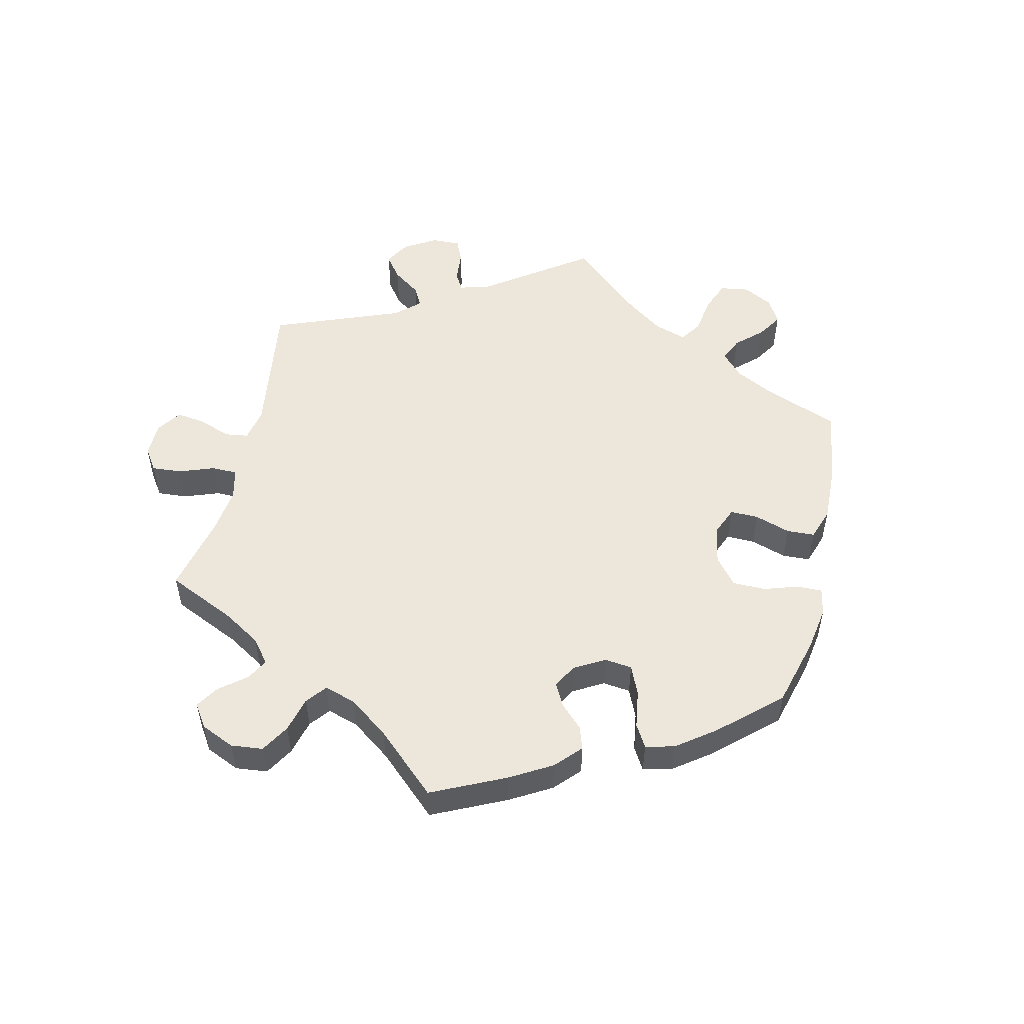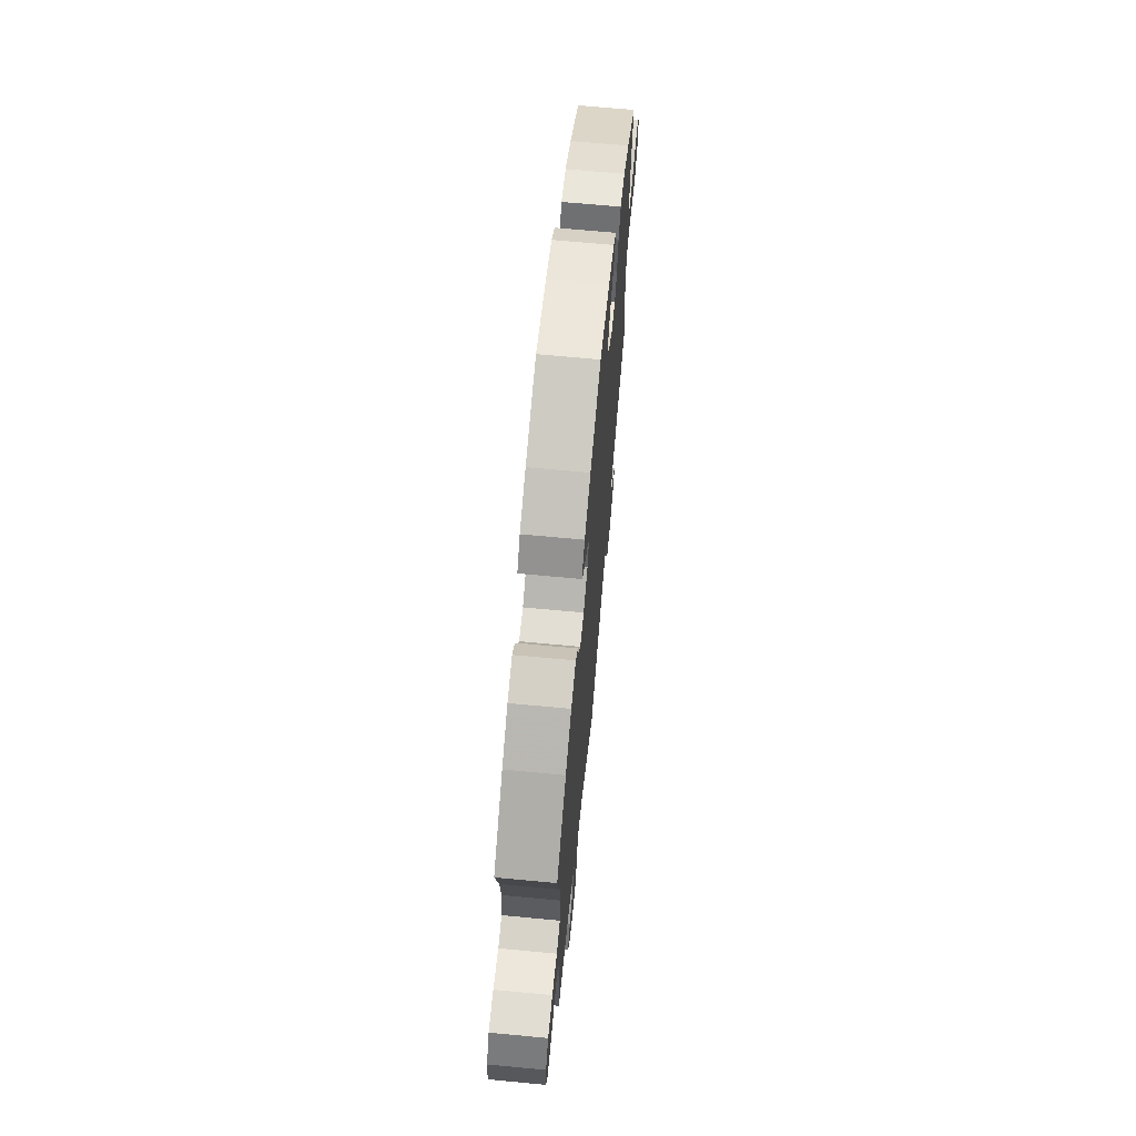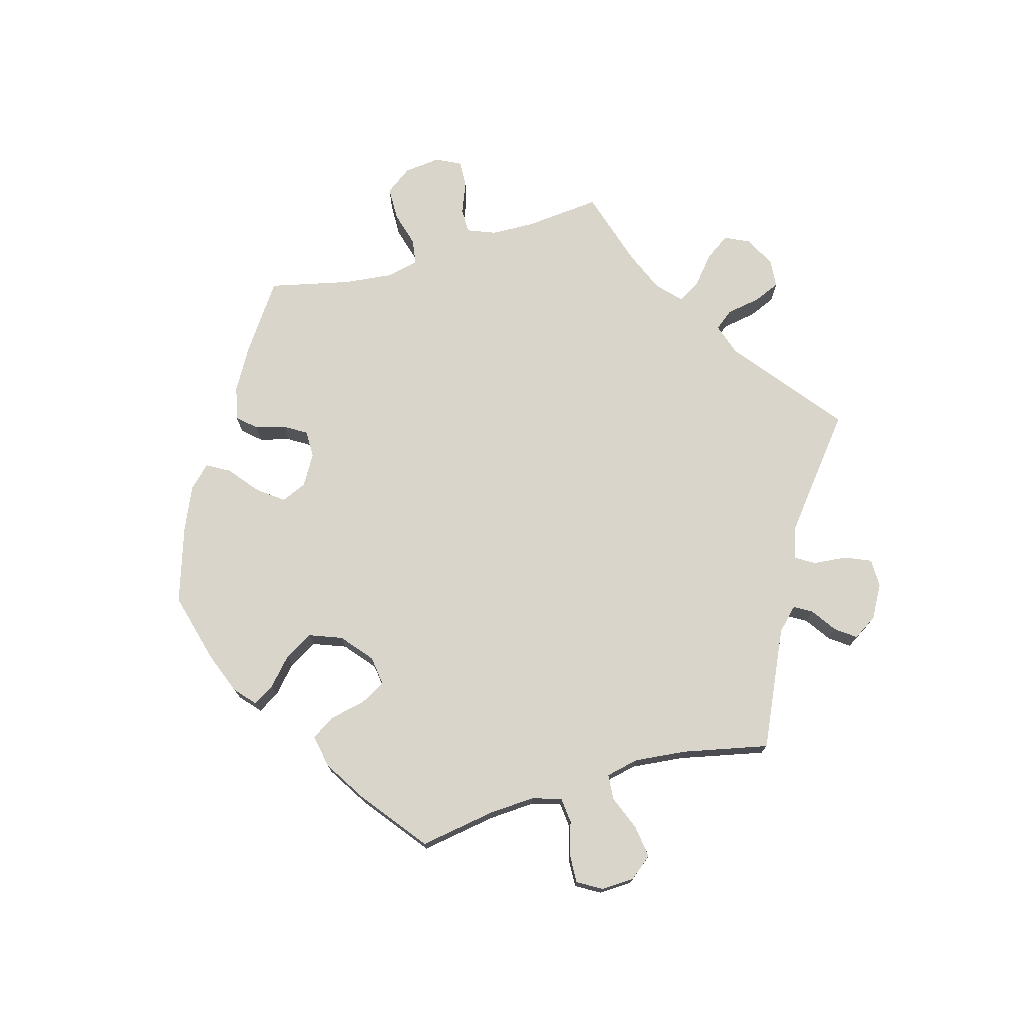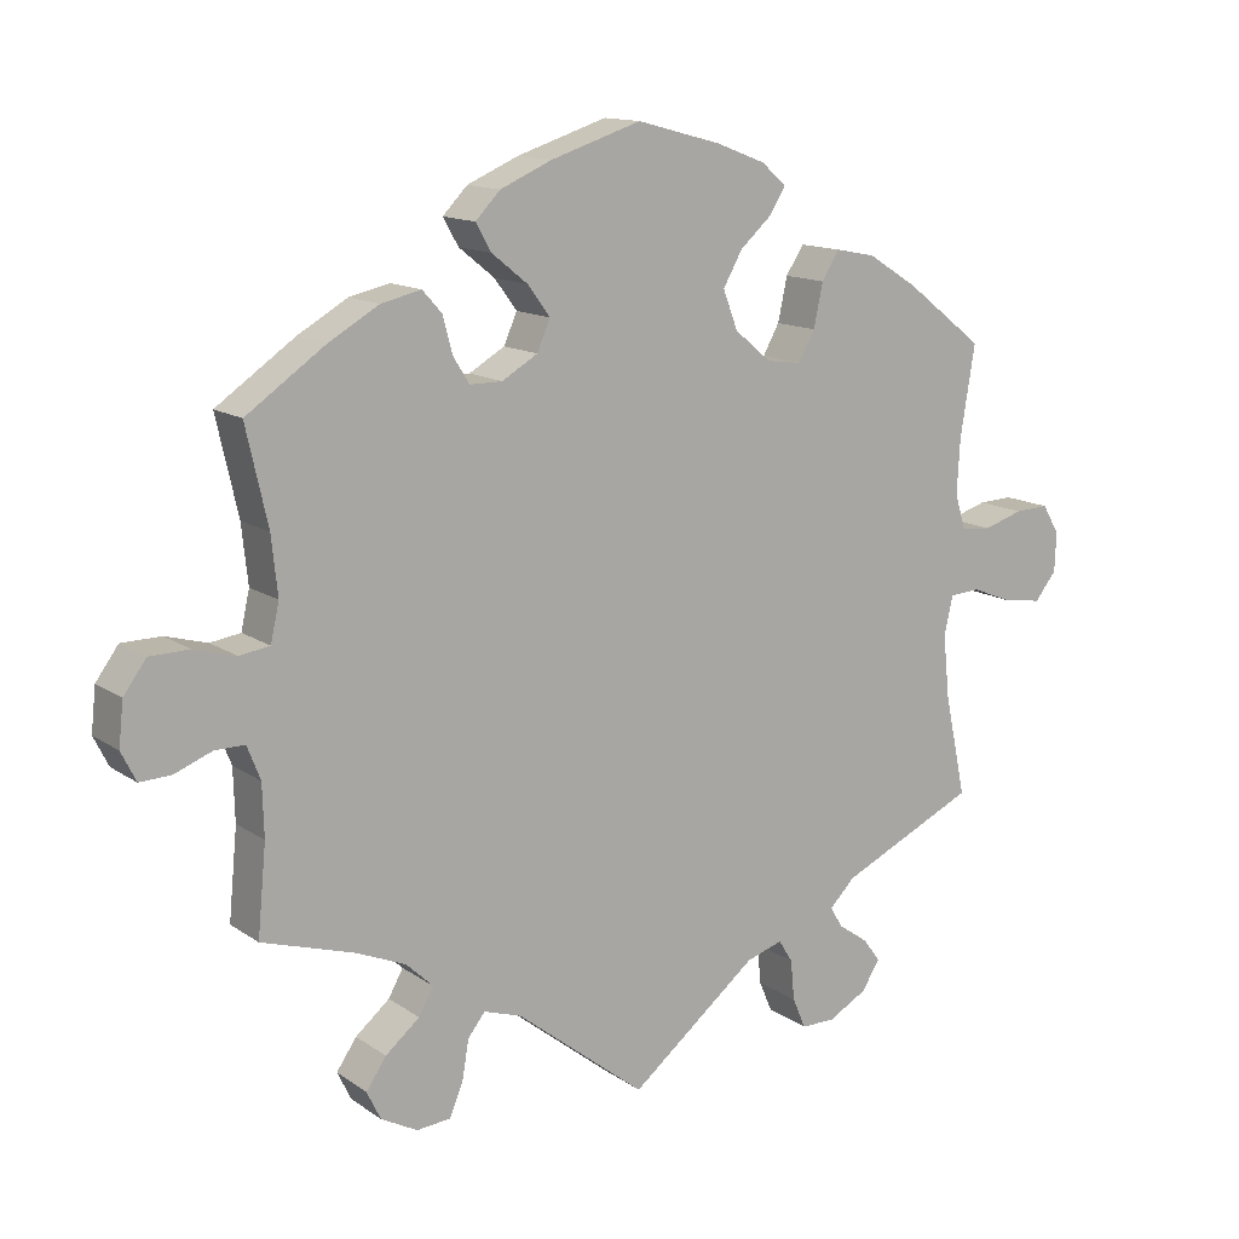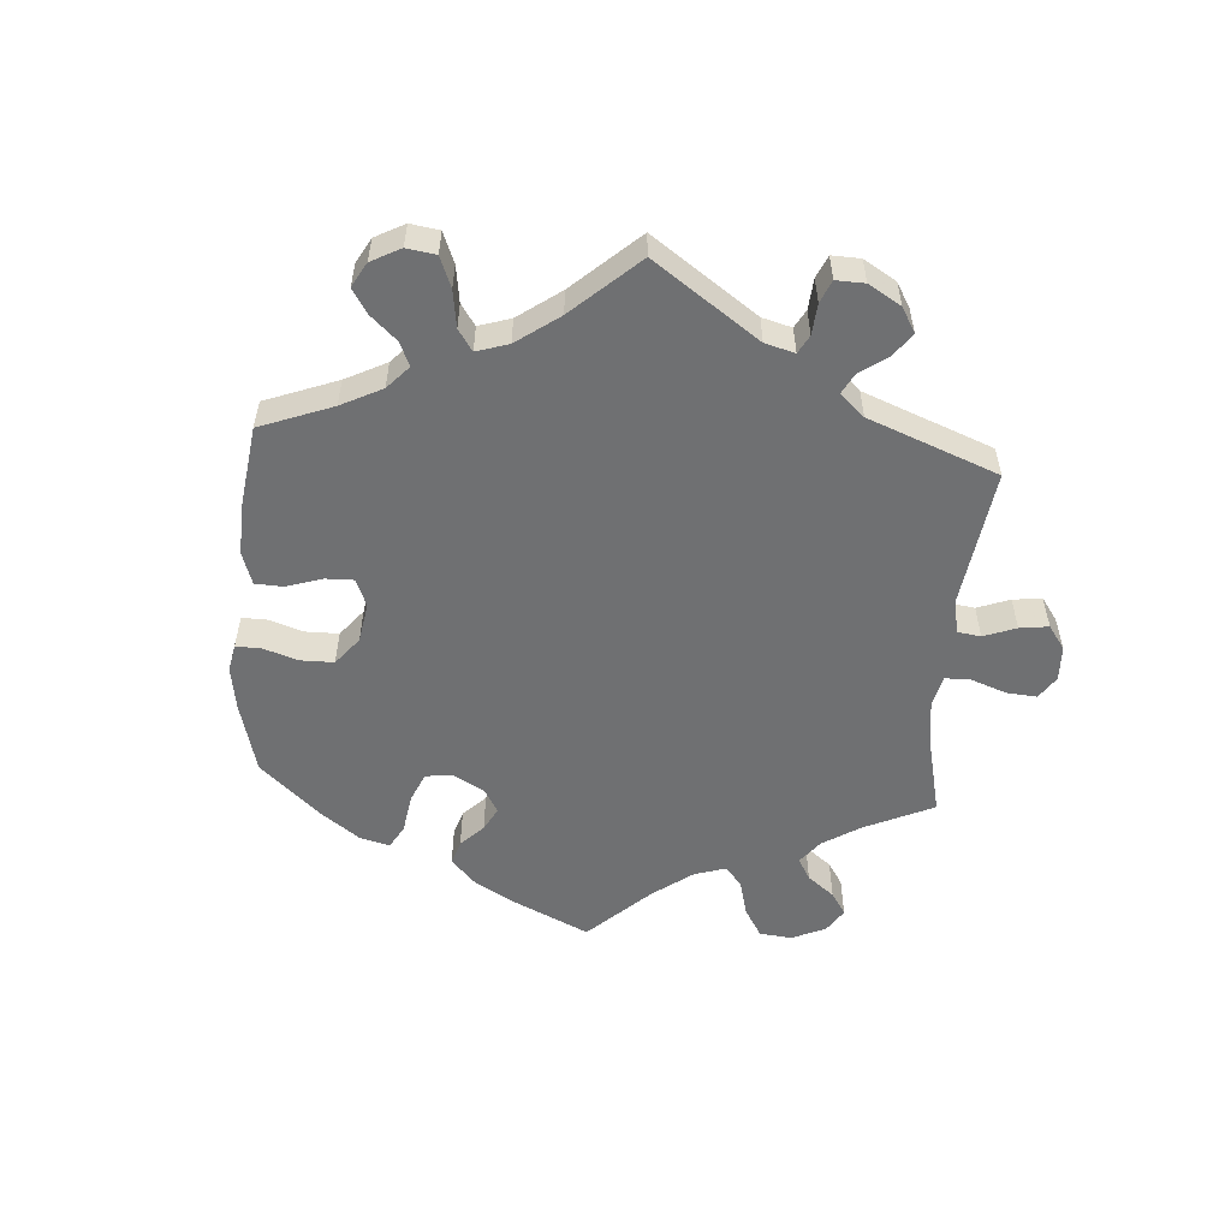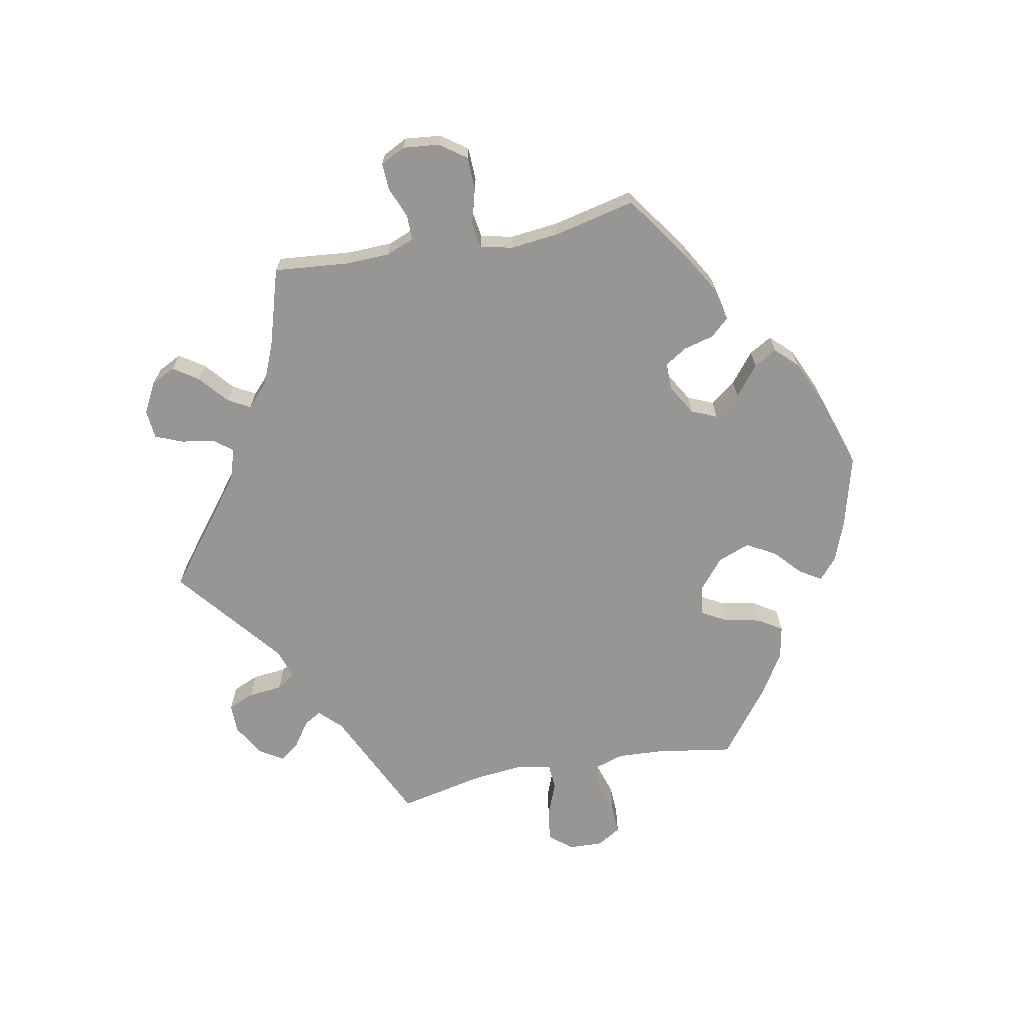
<metadata>
{"format":"obj","ext":"obj","renderer":"f3d","projection":"perspective","resolution":1024,"background":"white","views":[{"elev":52.9,"azim":-47.0,"up":"+Y"},{"elev":67.2,"azim":-84.6,"up":"+Z"},{"elev":74.3,"azim":74.1,"up":"+Y"},{"elev":13.4,"azim":-33.9,"up":"+Z"},{"elev":-54.8,"azim":115.7,"up":"+Y"},{"elev":-67.8,"azim":-79.0,"up":"+Y"}]}
</metadata>
<code>
v -0.49 0.07 -0.174
v -0.492 0.07 -0.107
v -0.509 0.07 -0.064
v -0.547 0.07 -0.064
v -0.595 0.07 -0.083
v -0.636 0.07 -0.085
v -0.655 0.07 -0.047
v -0.649 0.07 0.009
v -0.62 0.07 0.049
v -0.569 0.07 0.05
v -0.515 0.07 0.035
v -0.476 0.07 0.041
v -0.465 0.07 0.09
v -0.473 0.07 0.165
v -0.501 0.07 0.289
v -0.399 0.07 0.36
v -0.335 0.07 0.397
v -0.283 0.07 0.409
v -0.258 0.07 0.381
v -0.246 0.07 0.335
v -0.225 0.07 0.301
v -0.183 0.07 0.301
v -0.137 0.07 0.328
v -0.12 0.07 0.367
v -0.149 0.07 0.406
v -0.195 0.07 0.443
v -0.215 0.07 0.478
v -0.183 0.07 0.511
v -0.117 0.07 0.54
v 0 0.07 0.578
v 0.109 0.07 0.549
v 0.172 0.07 0.525
v 0.204 0.07 0.497
v 0.184 0.07 0.464
v 0.143 0.07 0.427
v 0.118 0.07 0.383
v 0.137 0.07 0.333
v 0.184 0.07 0.294
v 0.229 0.07 0.288
v 0.25 0.07 0.326
v 0.262 0.07 0.382
v 0.285 0.07 0.418
v 0.336 0.07 0.408
v 0.4 0.07 0.368
v 0.501 0.07 0.29
v 0.482 0.07 0.173
v 0.478 0.07 0.103
v 0.492 0.07 0.058
v 0.531 0.07 0.054
v 0.582 0.07 0.07
v 0.626 0.07 0.072
v 0.648 0.07 0.035
v 0.646 0.07 -0.016
v 0.618 0.07 -0.051
v 0.568 0.07 -0.044
v 0.515 0.07 -0.023
v 0.476 0.07 -0.026
v 0.465 0.07 -0.076
v 0.473 0.07 -0.156
v 0.501 0.07 -0.288
v 0.325 0.07 -0.37
v 0.292 0.07 -0.403
v 0.308 0.07 -0.43
v 0.347 0.07 -0.457
v 0.369 0.07 -0.487
v 0.346 0.07 -0.524
v 0.296 0.07 -0.552
v 0.252 0.07 -0.552
v 0.235 0.07 -0.512
v 0.23 0.07 -0.46
v 0.212 0.07 -0.431
v 0.165 0.07 -0.446
v 0.001 0.07 -0.578
v -0.166 0.07 -0.447
v -0.215 0.07 -0.431
v -0.237 0.07 -0.459
v -0.246 0.07 -0.511
v -0.263 0.07 -0.552
v -0.307 0.07 -0.556
v -0.354 0.07 -0.531
v -0.372 0.07 -0.494
v -0.346 0.07 -0.456
v -0.302 0.07 -0.419
v -0.283 0.07 -0.385
v -0.318 0.07 -0.352
v -0.383 0.07 -0.325
v -0.501 0.07 -0.289
v -0.49 0 -0.174
v -0.492 0 -0.107
v -0.509 0 -0.064
v -0.547 0 -0.064
v -0.595 0 -0.083
v -0.636 0 -0.085
v -0.655 0 -0.047
v -0.649 0 0.009
v -0.62 0 0.049
v -0.569 0 0.05
v -0.515 0 0.035
v -0.476 0 0.041
v -0.465 0 0.09
v -0.473 0 0.165
v -0.501 0 0.289
v -0.399 0 0.36
v -0.335 0 0.397
v -0.283 0 0.409
v -0.258 0 0.381
v -0.246 0 0.335
v -0.225 0 0.301
v -0.183 0 0.301
v -0.137 0 0.328
v -0.12 0 0.367
v -0.149 0 0.406
v -0.195 0 0.443
v -0.215 0 0.478
v -0.183 0 0.511
v -0.117 0 0.54
v 0 0 0.578
v 0.109 0 0.549
v 0.172 0 0.525
v 0.204 0 0.497
v 0.184 0 0.464
v 0.143 0 0.427
v 0.118 0 0.383
v 0.137 0 0.333
v 0.184 0 0.294
v 0.229 0 0.288
v 0.25 0 0.326
v 0.262 0 0.382
v 0.285 0 0.418
v 0.336 0 0.408
v 0.4 0 0.368
v 0.501 0 0.29
v 0.482 0 0.173
v 0.478 0 0.103
v 0.492 0 0.058
v 0.531 0 0.054
v 0.582 0 0.07
v 0.626 0 0.072
v 0.648 0 0.035
v 0.646 0 -0.016
v 0.618 0 -0.051
v 0.568 0 -0.044
v 0.515 0 -0.023
v 0.476 0 -0.026
v 0.465 0 -0.076
v 0.473 0 -0.156
v 0.501 0 -0.288
v 0.325 0 -0.37
v 0.292 0 -0.403
v 0.308 0 -0.43
v 0.347 0 -0.457
v 0.369 0 -0.487
v 0.346 0 -0.524
v 0.296 0 -0.552
v 0.252 0 -0.552
v 0.235 0 -0.512
v 0.23 0 -0.46
v 0.212 0 -0.431
v 0.165 0 -0.446
v 0.001 0 -0.578
v -0.166 0 -0.447
v -0.215 0 -0.431
v -0.237 0 -0.459
v -0.246 0 -0.511
v -0.263 0 -0.552
v -0.307 0 -0.556
v -0.354 0 -0.531
v -0.372 0 -0.494
v -0.346 0 -0.456
v -0.302 0 -0.419
v -0.283 0 -0.385
v -0.318 0 -0.352
v -0.383 0 -0.325
v -0.501 0 -0.289
f 86 87 1
f 85 86 1 2
f 84 85 2 3
f 80 81 82 83
f 80 83 84
f 79 80 84
f 76 77 78 79
f 76 79 84
f 75 76 84
f 74 75 84 3
f 72 73 74 3
f 67 68 69 70
f 67 70 71
f 66 67 71
f 63 64 65 66
f 62 63 66 71
f 61 62 71 72
f 59 60 61
f 58 59 61 72
f 53 54 55 56
f 51 52 53 56
f 49 50 51 56
f 48 49 56 57
f 47 48 57 58
f 43 44 45 46
f 40 41 42 43
f 39 40 43 46
f 38 39 46 47
f 32 33 34 35
f 32 35 36
f 31 32 36
f 30 31 36
f 29 30 36 37
f 25 26 27 28
f 24 25 28 29
f 17 18 19 20
f 17 20 21
f 14 15 16 17
f 13 14 17 21
f 12 13 21 22
f 8 9 10 11
f 8 11 12
f 7 8 12
f 4 5 6 7
f 3 4 7 12
f 38 47 58 72
f 24 29 37 38
f 23 24 38 72
f 22 23 72
f 3 12 22 72
f 88 174 173
f 89 88 173 172
f 90 89 172 171
f 170 169 168 167
f 171 170 167
f 171 167 166
f 166 165 164 163
f 171 166 163
f 171 163 162
f 90 171 162 161
f 90 161 160 159
f 157 156 155 154
f 158 157 154
f 158 154 153
f 153 152 151 150
f 158 153 150 149
f 159 158 149 148
f 148 147 146
f 159 148 146 145
f 143 142 141 140
f 143 140 139 138
f 143 138 137 136
f 144 143 136 135
f 145 144 135 134
f 133 132 131 130
f 130 129 128 127
f 133 130 127 126
f 134 133 126 125
f 122 121 120 119
f 123 122 119
f 123 119 118
f 123 118 117
f 124 123 117 116
f 115 114 113 112
f 116 115 112 111
f 107 106 105 104
f 108 107 104
f 104 103 102 101
f 108 104 101 100
f 109 108 100 99
f 98 97 96 95
f 99 98 95
f 99 95 94
f 94 93 92 91
f 99 94 91 90
f 159 145 134 125
f 125 124 116 111
f 159 125 111 110
f 159 110 109
f 159 109 99 90
f 1 88 89 2
f 2 89 90 3
f 3 90 91 4
f 4 91 92 5
f 5 92 93 6
f 6 93 94 7
f 7 94 95 8
f 8 95 96 9
f 9 96 97 10
f 10 97 98 11
f 11 98 99 12
f 12 99 100 13
f 13 100 101 14
f 14 101 102 15
f 15 102 103 16
f 16 103 104 17
f 17 104 105 18
f 18 105 106 19
f 19 106 107 20
f 20 107 108 21
f 21 108 109 22
f 22 109 110 23
f 23 110 111 24
f 24 111 112 25
f 25 112 113 26
f 26 113 114 27
f 27 114 115 28
f 28 115 116 29
f 29 116 117 30
f 30 117 118 31
f 31 118 119 32
f 32 119 120 33
f 33 120 121 34
f 34 121 122 35
f 35 122 123 36
f 36 123 124 37
f 37 124 125 38
f 38 125 126 39
f 39 126 127 40
f 40 127 128 41
f 41 128 129 42
f 42 129 130 43
f 43 130 131 44
f 44 131 132 45
f 45 132 133 46
f 46 133 134 47
f 47 134 135 48
f 48 135 136 49
f 49 136 137 50
f 50 137 138 51
f 51 138 139 52
f 52 139 140 53
f 53 140 141 54
f 54 141 142 55
f 55 142 143 56
f 56 143 144 57
f 57 144 145 58
f 58 145 146 59
f 59 146 147 60
f 60 147 148 61
f 61 148 149 62
f 62 149 150 63
f 63 150 151 64
f 64 151 152 65
f 65 152 153 66
f 66 153 154 67
f 67 154 155 68
f 68 155 156 69
f 69 156 157 70
f 70 157 158 71
f 71 158 159 72
f 72 159 160 73
f 73 160 161 74
f 74 161 162 75
f 75 162 163 76
f 76 163 164 77
f 77 164 165 78
f 78 165 166 79
f 79 166 167 80
f 80 167 168 81
f 81 168 169 82
f 82 169 170 83
f 83 170 171 84
f 84 171 172 85
f 85 172 173 86
f 86 173 174 87
f 87 174 88 1

</code>
